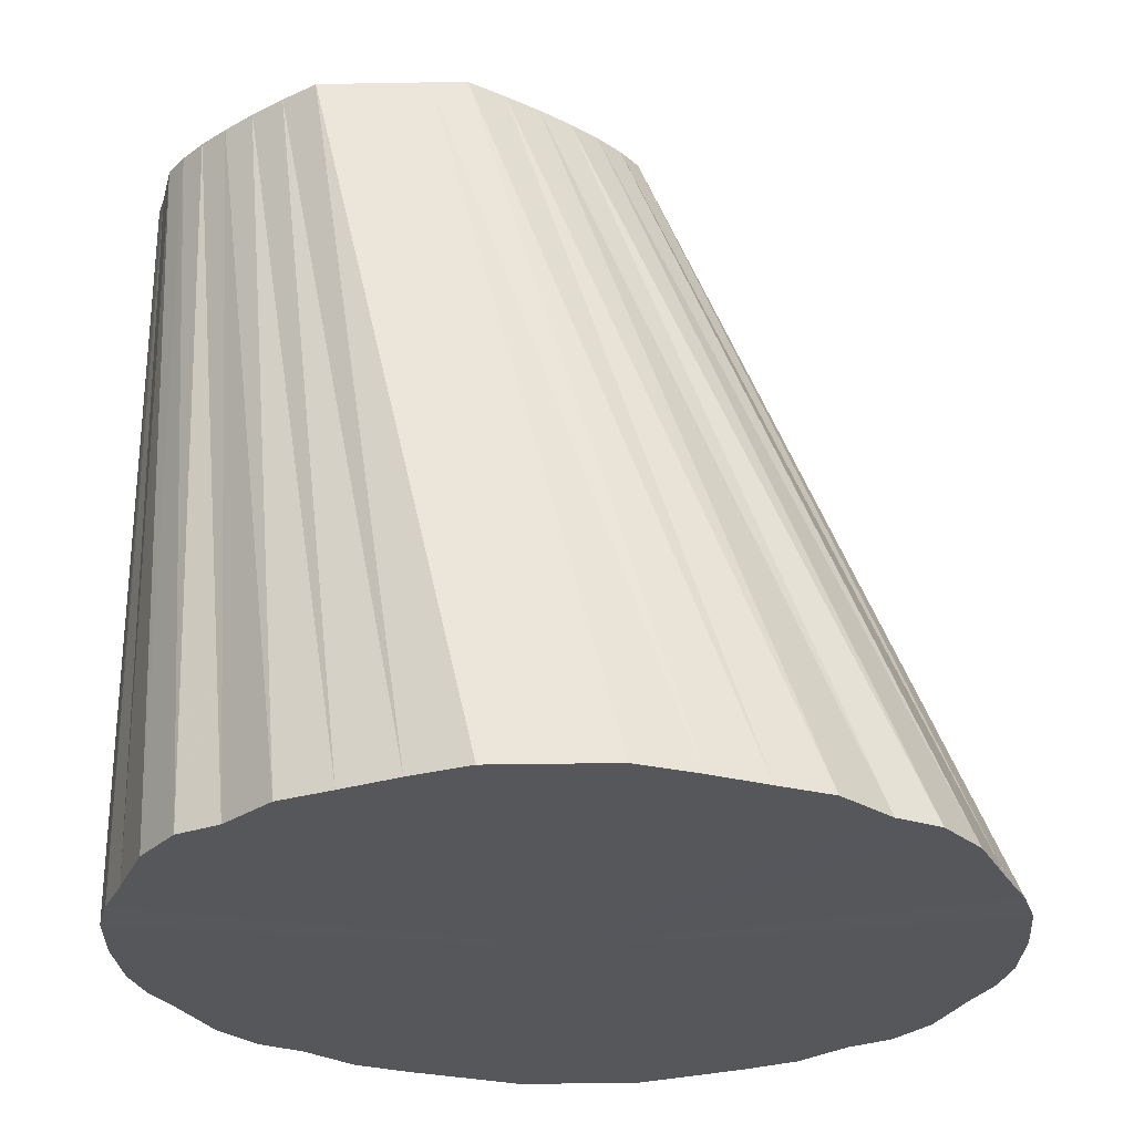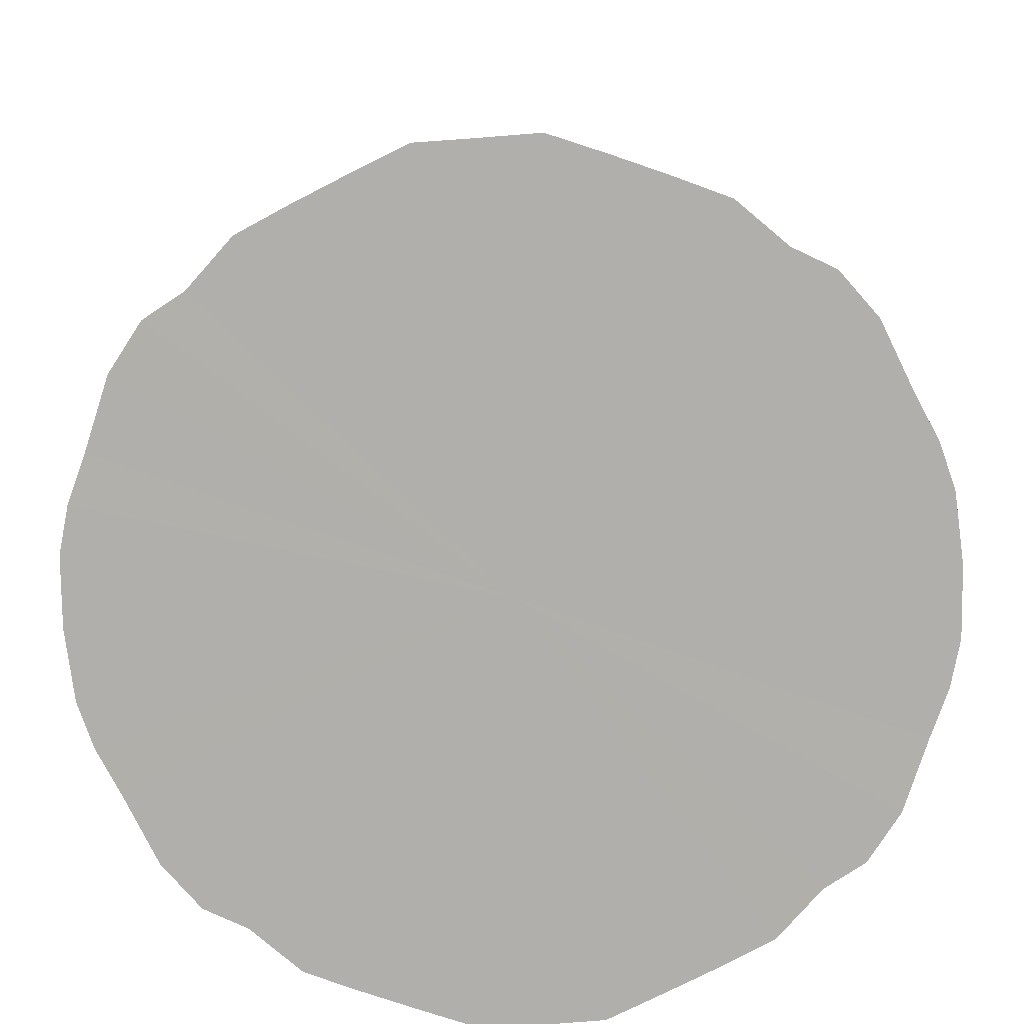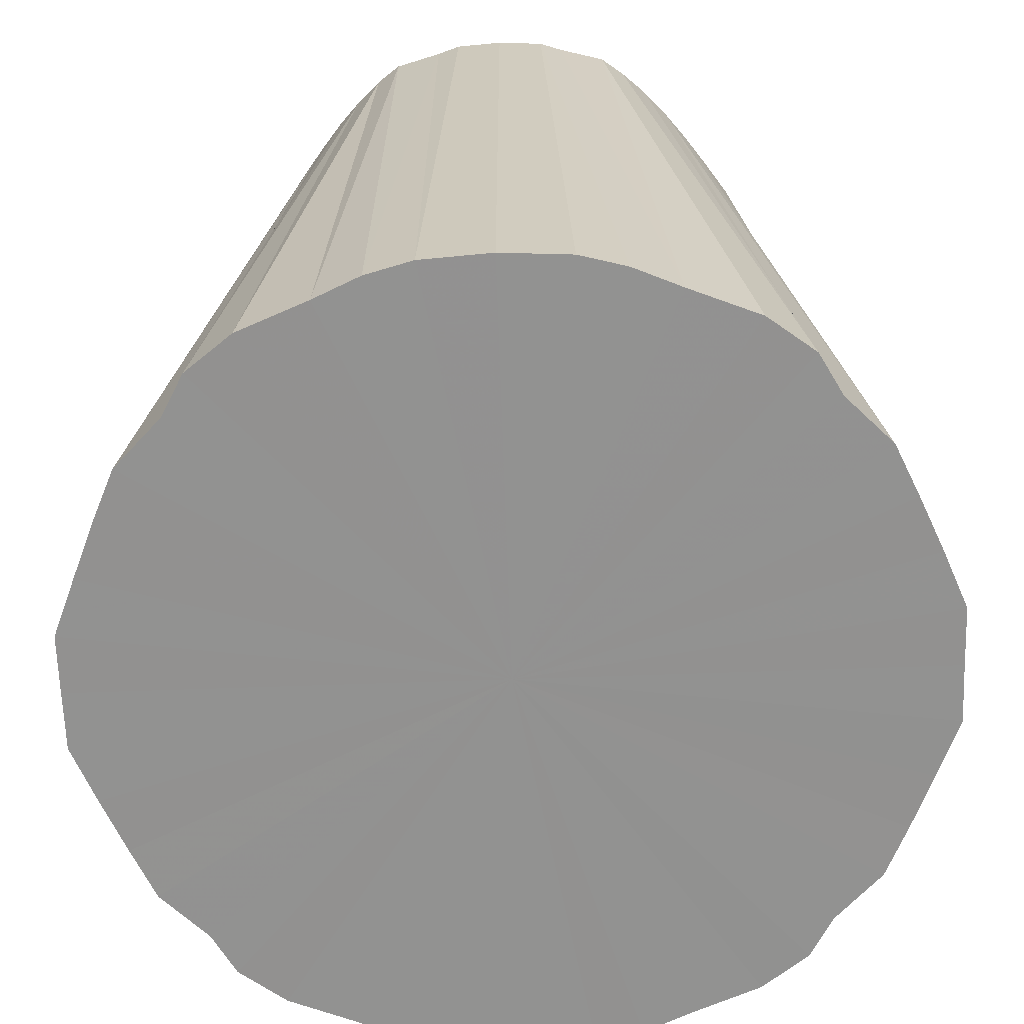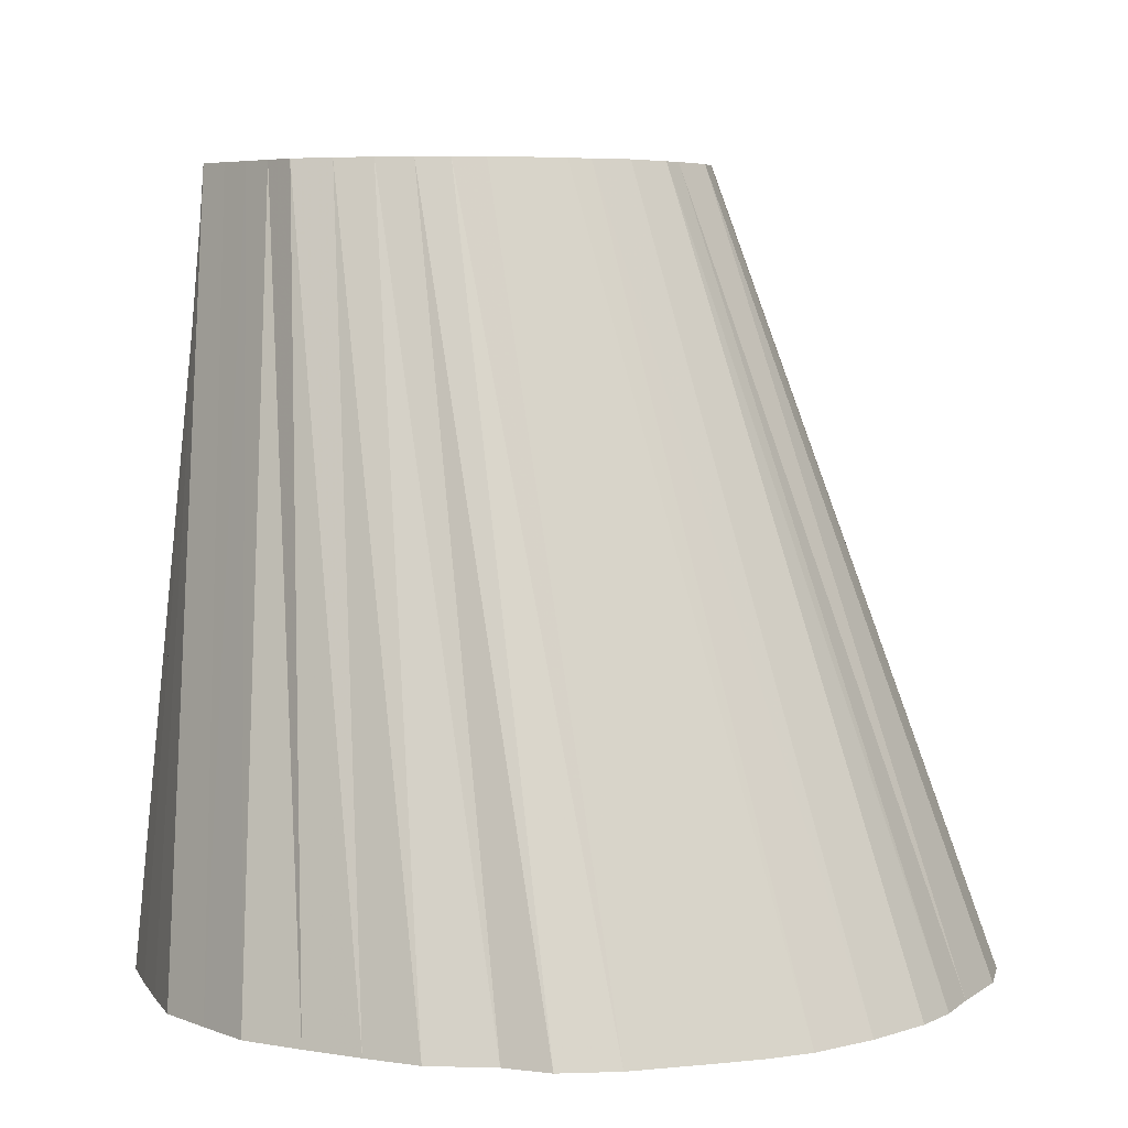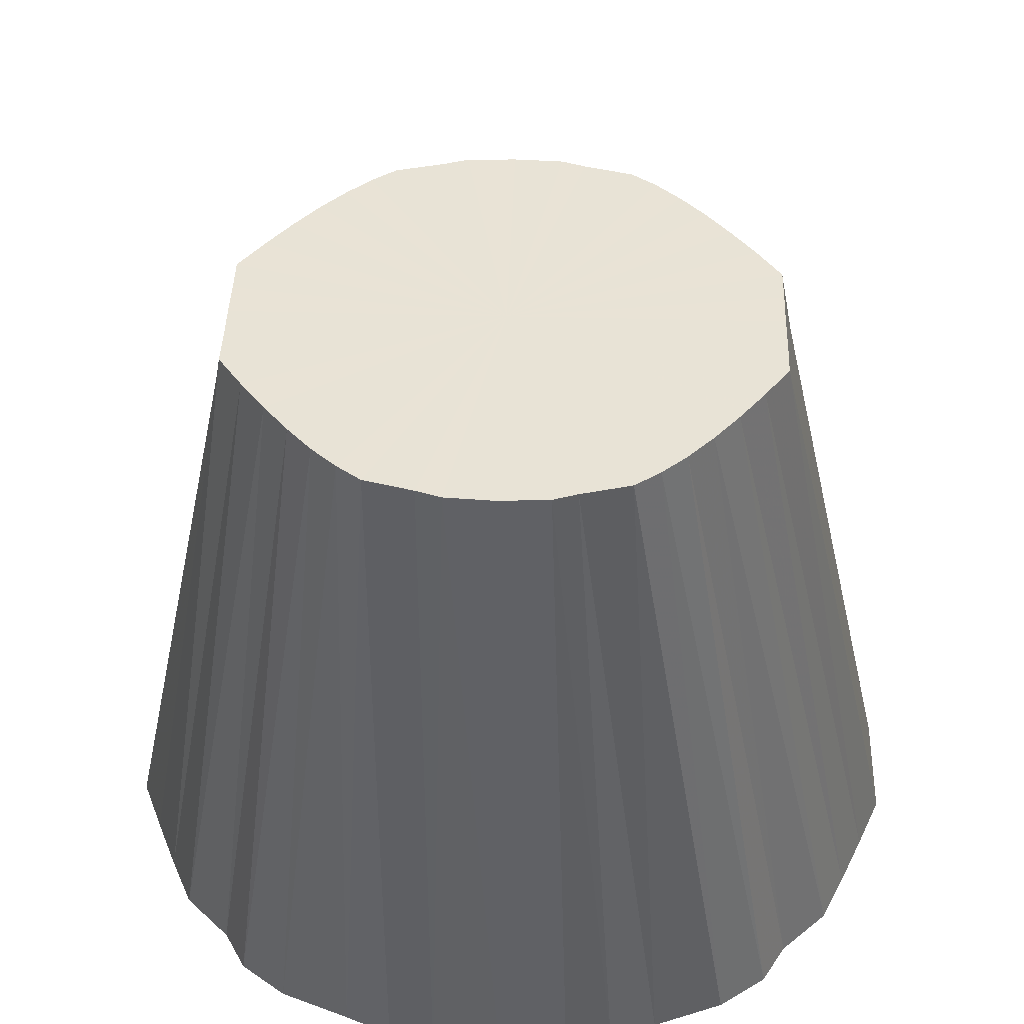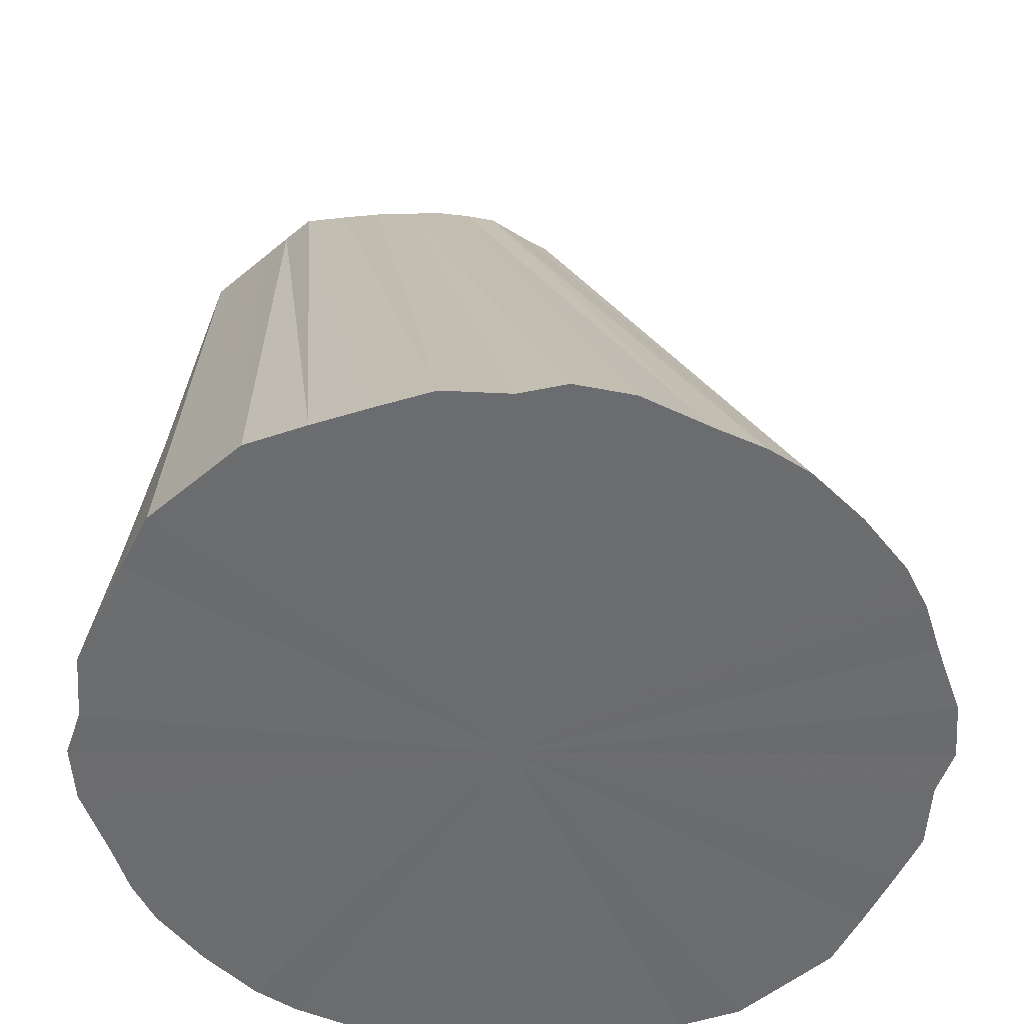
<metadata>
{"format":"obj","ext":"obj","renderer":"f3d","projection":"perspective","resolution":1024,"background":"white","views":[{"elev":-27.1,"azim":91.5,"up":"+Y"},{"elev":-78.2,"azim":94.2,"up":"+Y"},{"elev":-66.2,"azim":2.0,"up":"+Y"},{"elev":5.6,"azim":139.4,"up":"+Y"},{"elev":41.9,"azim":1.8,"up":"+Y"},{"elev":-53.7,"azim":131.4,"up":"+Y"}]}
</metadata>
<code>
o 22964
v 2166 1879 7.805
v 2166 1879 7.803
v 2166 1879 7.805
v 2166 1879 7.797
v 2166 1879 7.803
v 2166 1879 7.803
v 2166 1879 7.803
v 2166 1879 7.788
v 2166 1879 7.8
v 2166 1879 7.797
v 2166 1879 7.8
v 2166 1879 7.776
v 2166 1879 7.795
v 2166 1879 7.788
v 2166 1879 7.795
v 2166 1879 7.761
v 2166 1879 7.787
v 2166 1879 7.776
v 2166 1879 7.787
v 2166 1879 7.743
v 2166 1879 7.778
v 2166 1879 7.761
v 2166 1879 7.778
v 2166 1879 7.723
v 2166 1879 7.767
v 2166 1879 7.743
v 2166 1879 7.767
v 2166 1879 7.701
v 2166 1879 7.754
v 2166 1879 7.723
v 2166 1879 7.754
v 2166 1879 7.677
v 2166 1879 7.741
v 2166 1879 7.701
v 2166 1879 7.741
v 2166 1879 7.652
v 2166 1879 7.726
v 2166 1879 7.677
v 2166 1879 7.726
v 2166 1879 7.627
v 2166 1879 7.711
v 2166 1879 7.652
v 2166 1879 7.695
v 2166 1879 7.677
v 2166 1879 7.711
v 2166 1879 7.652
v 2166 1879 7.627
v 2166 1879 7.695
v 2166 1879 7.601
v 2166 1879 7.652
v 2166 1879 7.695
v 2166 1879 7.627
v 2166 1879 7.577
v 2166 1879 7.679
v 2166 1879 7.601
v 2166 1879 7.627
v 2166 1879 7.679
v 2166 1879 7.601
v 2166 1879 7.577
v 2166 1879 7.664
v 2166 1879 7.553
v 2166 1879 7.601
v 2166 1879 7.664
v 2166 1879 7.577
v 2166 1879 7.531
v 2166 1879 7.649
v 2166 1879 7.553
v 2166 1879 7.577
v 2166 1879 7.649
v 2166 1879 7.553
v 2166 1879 7.531
v 2166 1879 7.636
v 2166 1879 7.51
v 2166 1879 7.553
v 2166 1879 7.636
v 2166 1879 7.531
v 2166 1879 7.492
v 2166 1879 7.623
v 2166 1879 7.51
v 2166 1879 7.531
v 2166 1879 7.623
v 2166 1879 7.51
v 2166 1879 7.492
v 2166 1879 7.612
v 2166 1879 7.477
v 2166 1879 7.51
v 2166 1879 7.612
v 2166 1879 7.492
v 2166 1879 7.465
v 2166 1879 7.603
v 2166 1879 7.477
v 2166 1879 7.492
v 2166 1879 7.603
v 2166 1879 7.477
v 2166 1879 7.465
v 2166 1879 7.595
v 2166 1879 7.456
v 2166 1879 7.477
v 2166 1879 7.595
v 2166 1879 7.465
v 2166 1879 7.451
v 2166 1879 7.59
v 2166 1879 7.456
v 2166 1879 7.465
v 2166 1879 7.59
v 2166 1879 7.456
v 2166 1879 7.451
v 2166 1879 7.587
v 2166 1879 7.449
v 2166 1879 7.456
v 2166 1879 7.587
v 2166 1879 7.451
v 2166 1879 7.585
v 2166 1879 7.449
v 2166 1879 7.451
v 2166 1879 7.741
v 2166 1879 7.726
v 2166 1879 7.754
v 2166 1879 7.767
v 2166 1879 7.778
v 2166 1879 7.787
v 2166 1879 7.795
v 2166 1879 7.8
v 2166 1879 7.803
v 2166 1879 7.805
v 2166 1879 7.803
v 2166 1879 7.8
v 2166 1879 7.795
v 2166 1879 7.787
v 2166 1879 7.778
v 2166 1879 7.767
v 2166 1879 7.754
v 2166 1879 7.741
v 2166 1879 7.726
v 2166 1879 7.803
v 2166 1879 7.803
v 2166 1879 7.805
v 2166 1879 7.797
v 2166 1879 7.8
v 2166 1879 7.805
v 2166 1879 7.803
v 2166 1879 7.788
v 2166 1879 7.795
v 2166 1879 7.776
v 2166 1879 7.787
v 2166 1879 7.803
v 2166 1879 7.8
v 2166 1879 7.761
v 2166 1879 7.778
v 2166 1879 7.743
v 2166 1879 7.767
v 2166 1879 7.797
v 2166 1879 7.795
v 2166 1879 7.723
v 2166 1879 7.754
v 2166 1879 7.701
v 2166 1879 7.741
v 2166 1879 7.677
v 2166 1879 7.726
v 2166 1879 7.788
v 2166 1879 7.787
v 2166 1879 7.776
v 2166 1879 7.778
v 2166 1879 7.761
v 2166 1879 7.767
v 2166 1879 7.743
v 2166 1879 7.754
v 2166 1879 7.723
v 2166 1879 7.741
v 2166 1879 7.701
v 2166 1879 7.726
v 2166 1879 7.805
v 2166 1879 7.627
v 2166 1879 7.803
v 2166 1879 7.797
v 2166 1879 7.803
v 2166 1879 7.788
v 2166 1879 7.797
v 2166 1879 7.776
v 2166 1879 7.788
v 2166 1879 7.761
v 2166 1879 7.776
v 2166 1879 7.743
v 2166 1879 7.761
v 2166 1879 7.723
v 2166 1879 7.743
v 2166 1879 7.701
v 2166 1879 7.723
v 2166 1879 7.677
v 2166 1879 7.701
v 2166 1879 7.652
v 2166 1879 7.677
v 2166 1879 7.627
v 2166 1879 7.652
v 2166 1879 7.601
v 2166 1879 7.627
v 2166 1879 7.577
v 2166 1879 7.601
v 2166 1879 7.553
v 2166 1879 7.577
v 2166 1879 7.531
v 2166 1879 7.553
v 2166 1879 7.51
v 2166 1879 7.531
v 2166 1879 7.492
v 2166 1879 7.51
v 2166 1879 7.477
v 2166 1879 7.492
v 2166 1879 7.465
v 2166 1879 7.477
v 2166 1879 7.456
v 2166 1879 7.465
v 2166 1879 7.451
v 2166 1879 7.456
v 2166 1879 7.449
v 2166 1879 7.451
f 1 2 3
f 2 4 5
f 6 1 7
f 4 8 9
f 10 6 11
f 8 12 13
f 14 10 15
f 12 16 17
f 18 14 19
f 16 20 21
f 22 18 23
f 20 24 25
f 26 22 27
f 24 28 29
f 30 26 31
f 28 32 33
f 34 30 35
f 32 36 37
f 38 34 39
f 36 40 41
f 42 41 37
f 37 41 43
f 44 39 45
f 45 39 43
f 46 38 45
f 47 48 41
f 41 48 43
f 40 49 48
f 50 45 51
f 51 45 43
f 52 46 51
f 49 53 54
f 55 54 48
f 48 54 43
f 56 51 57
f 57 51 43
f 58 52 57
f 59 60 54
f 54 60 43
f 53 61 60
f 62 57 63
f 63 57 43
f 64 58 63
f 61 65 66
f 67 66 60
f 60 66 43
f 68 63 69
f 69 63 43
f 70 64 69
f 71 72 66
f 66 72 43
f 65 73 72
f 74 69 75
f 75 69 43
f 76 70 75
f 73 77 78
f 79 78 72
f 72 78 43
f 80 75 81
f 81 75 43
f 82 76 81
f 83 84 78
f 78 84 43
f 77 85 84
f 86 81 87
f 87 81 43
f 88 82 87
f 85 89 90
f 91 90 84
f 84 90 43
f 92 87 93
f 93 87 43
f 94 88 93
f 95 96 90
f 90 96 43
f 89 97 96
f 98 93 99
f 99 93 43
f 100 94 99
f 97 101 102
f 103 102 96
f 96 102 43
f 104 99 105
f 105 99 43
f 106 100 105
f 107 108 102
f 102 108 43
f 101 109 108
f 110 105 111
f 111 105 43
f 112 106 111
f 109 112 113
f 114 113 108
f 108 113 43
f 115 111 113
f 113 111 43
f 116 117 43
f 118 116 43
f 119 118 43
f 120 119 43
f 121 120 43
f 122 121 43
f 123 122 43
f 124 123 43
f 125 124 43
f 126 125 43
f 127 126 43
f 128 127 43
f 129 128 43
f 130 129 43
f 131 130 43
f 132 131 43
f 133 132 43
f 134 133 43
f 135 136 137
f 138 139 136
f 140 137 141
f 142 143 139
f 144 145 143
f 146 141 147
f 148 149 145
f 150 151 149
f 152 147 153
f 154 155 151
f 156 157 155
f 158 159 157
f 160 153 161
f 162 161 163
f 164 163 165
f 166 165 167
f 168 167 169
f 170 169 171
f 172 173 174
f 174 173 175
f 176 173 172
f 175 173 177
f 178 173 176
f 177 173 179
f 180 173 178
f 179 173 181
f 182 173 180
f 181 173 183
f 184 173 182
f 183 173 185
f 186 173 184
f 185 173 187
f 188 173 186
f 187 173 189
f 190 173 188
f 189 173 191
f 192 173 190
f 191 173 193
f 194 173 192
f 193 173 195
f 196 173 194
f 195 173 197
f 198 173 196
f 197 173 199
f 200 173 198
f 199 173 201
f 202 173 200
f 201 173 203
f 204 173 202
f 203 173 205
f 206 173 204
f 205 173 207
f 208 173 206
f 207 173 209
f 210 173 208
f 209 173 211
f 212 173 210
f 211 173 213
f 214 173 212
f 213 173 215
f 216 173 214
f 215 173 216

</code>
